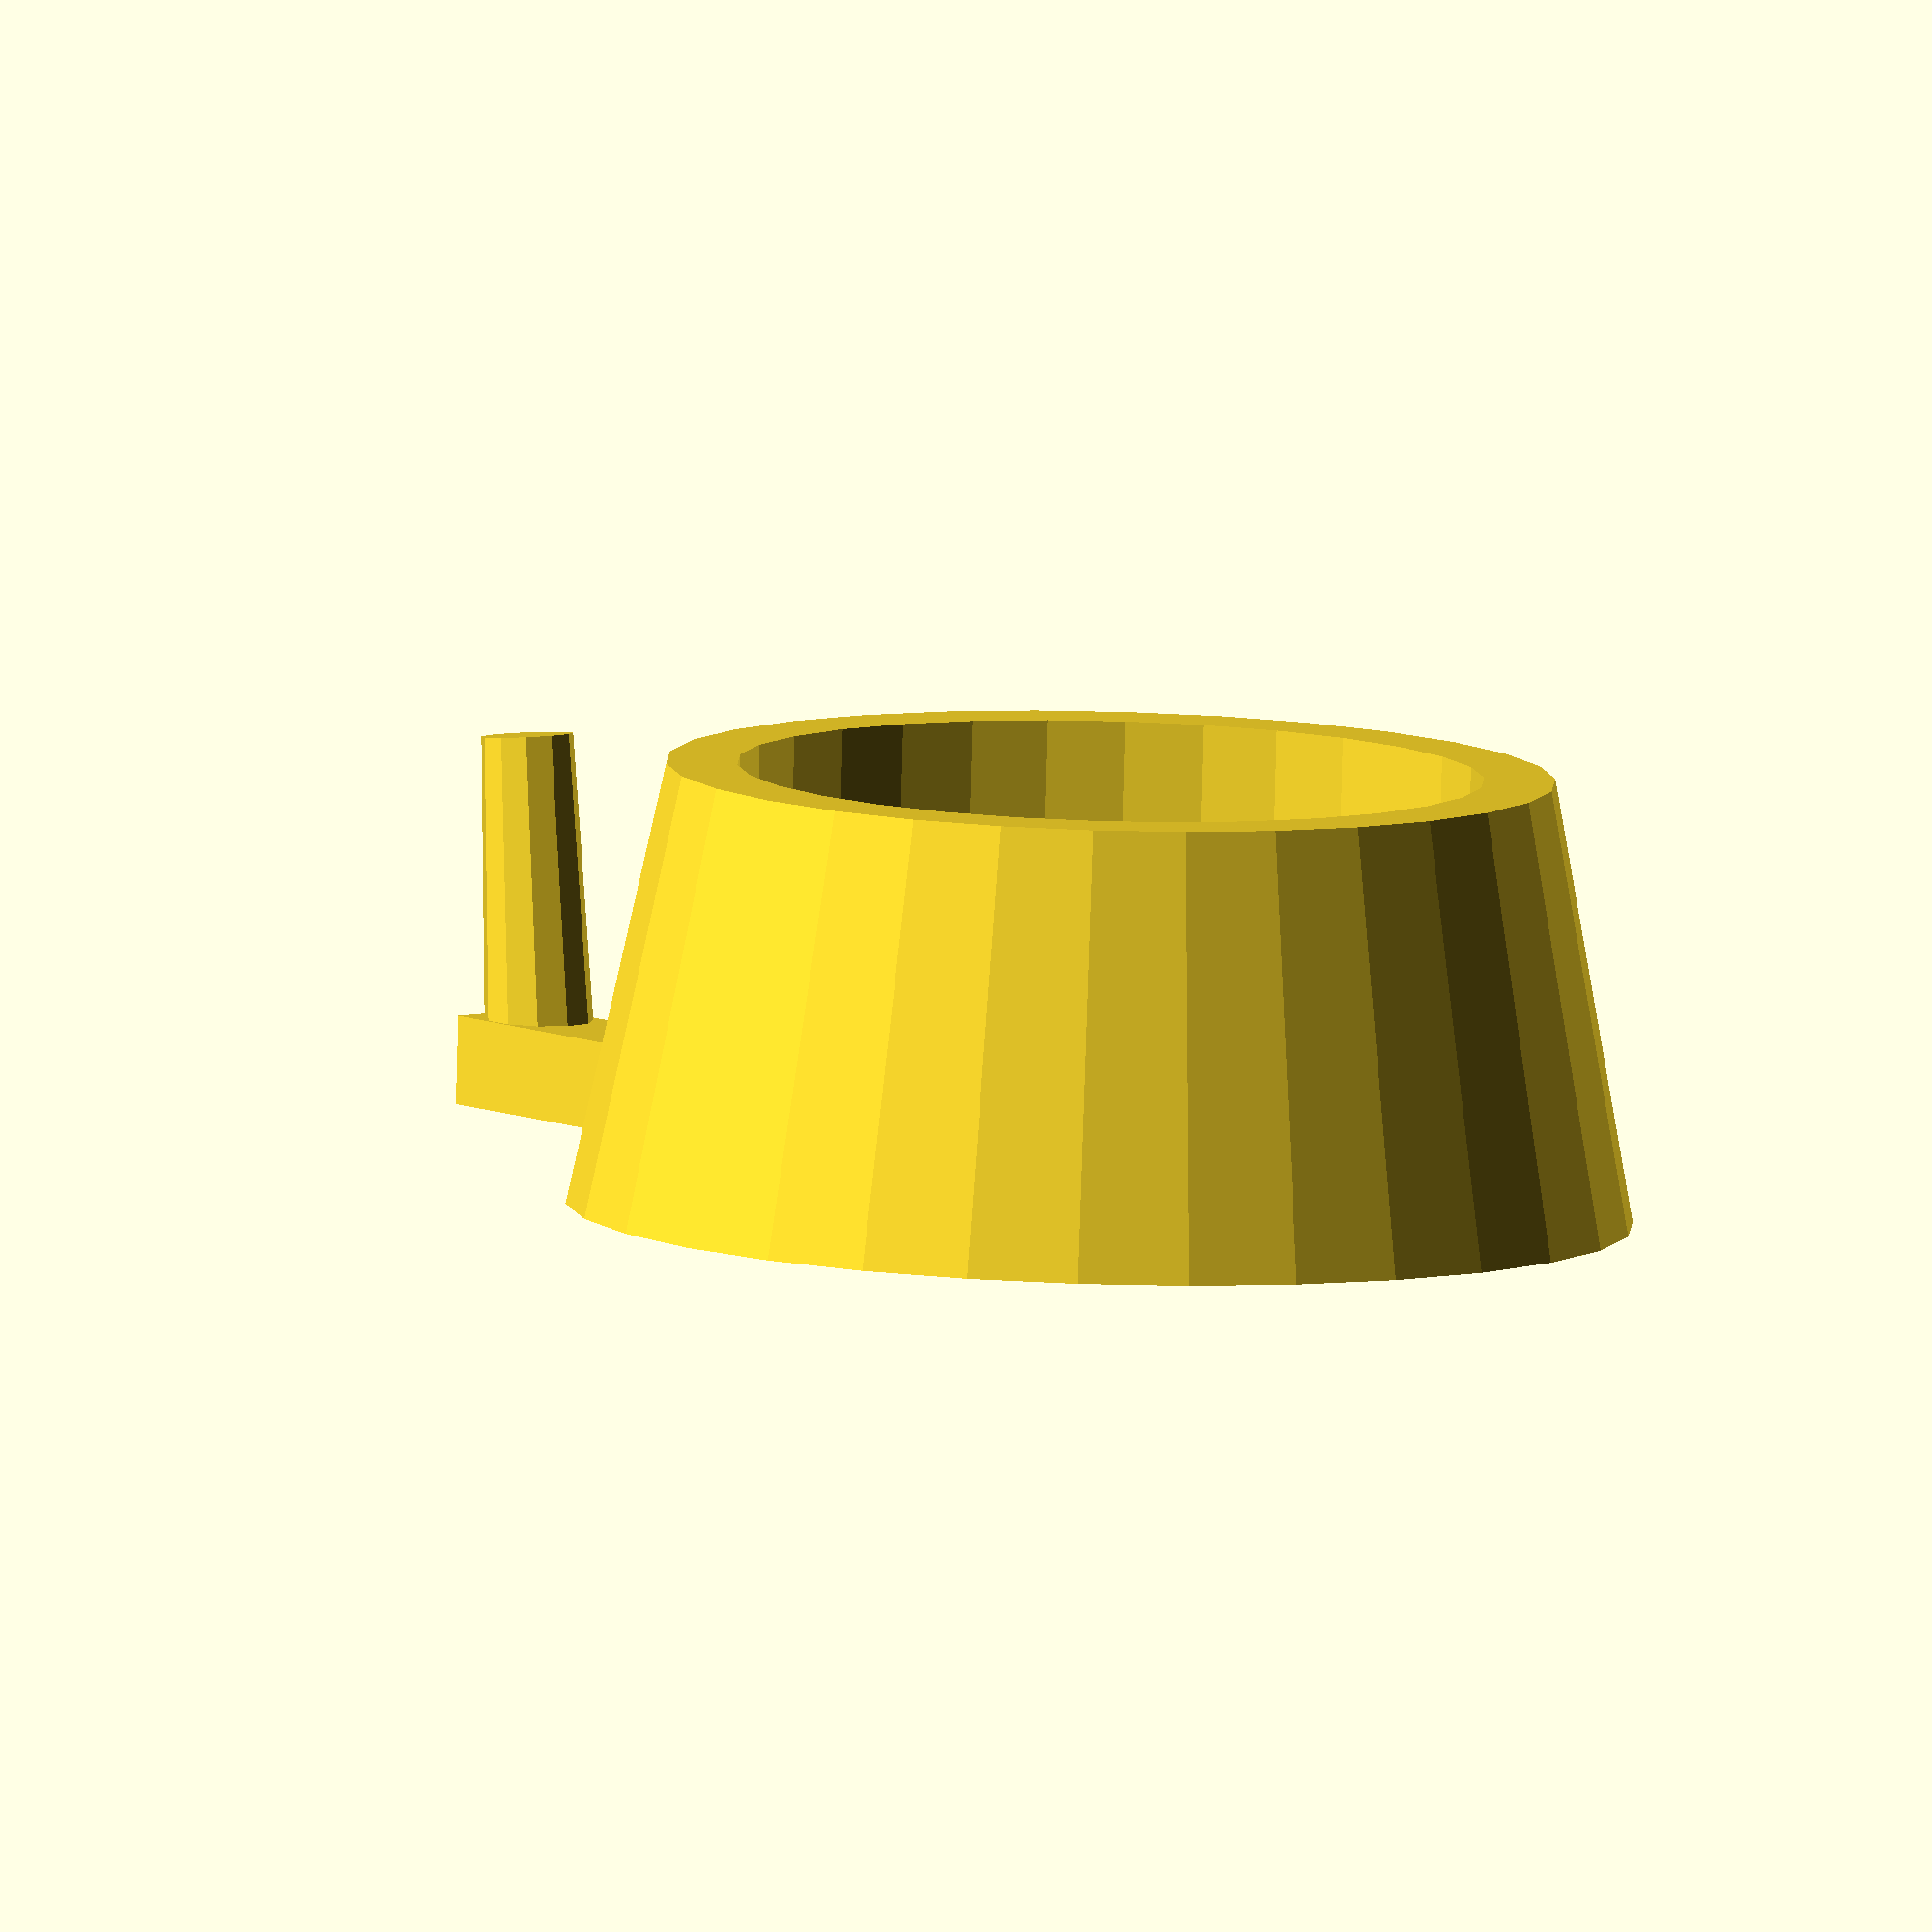
<openscad>

difference(){
  cylinder(25,30,25);
cylinder(26,21,21);
}
translate([0,37.3,2.5]) cube([6.3,30.8,5], true);
 translate([0,49,1]) rotate([-6,0,0]) cylinder(20,3.2,2.6);
</openscad>
<views>
elev=82.3 azim=320.3 roll=358.5 proj=o view=wireframe
</views>
